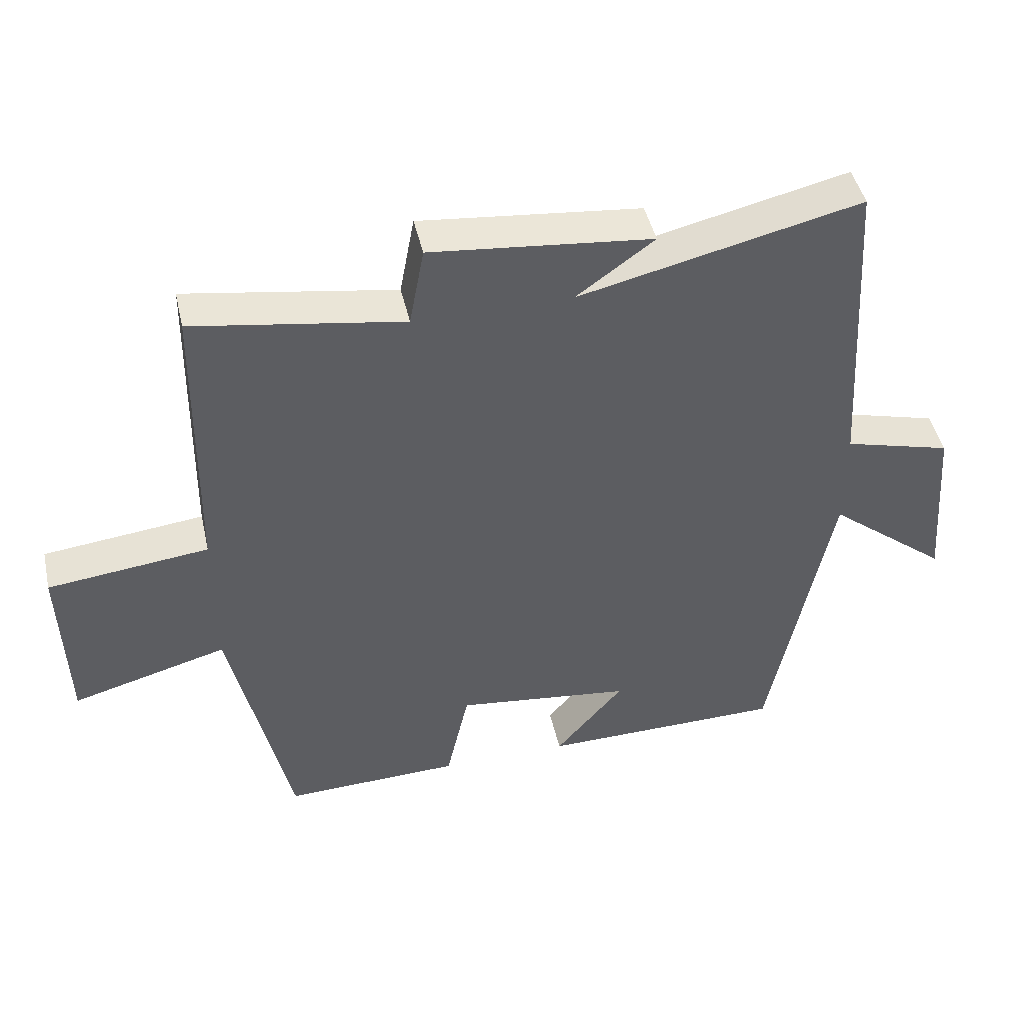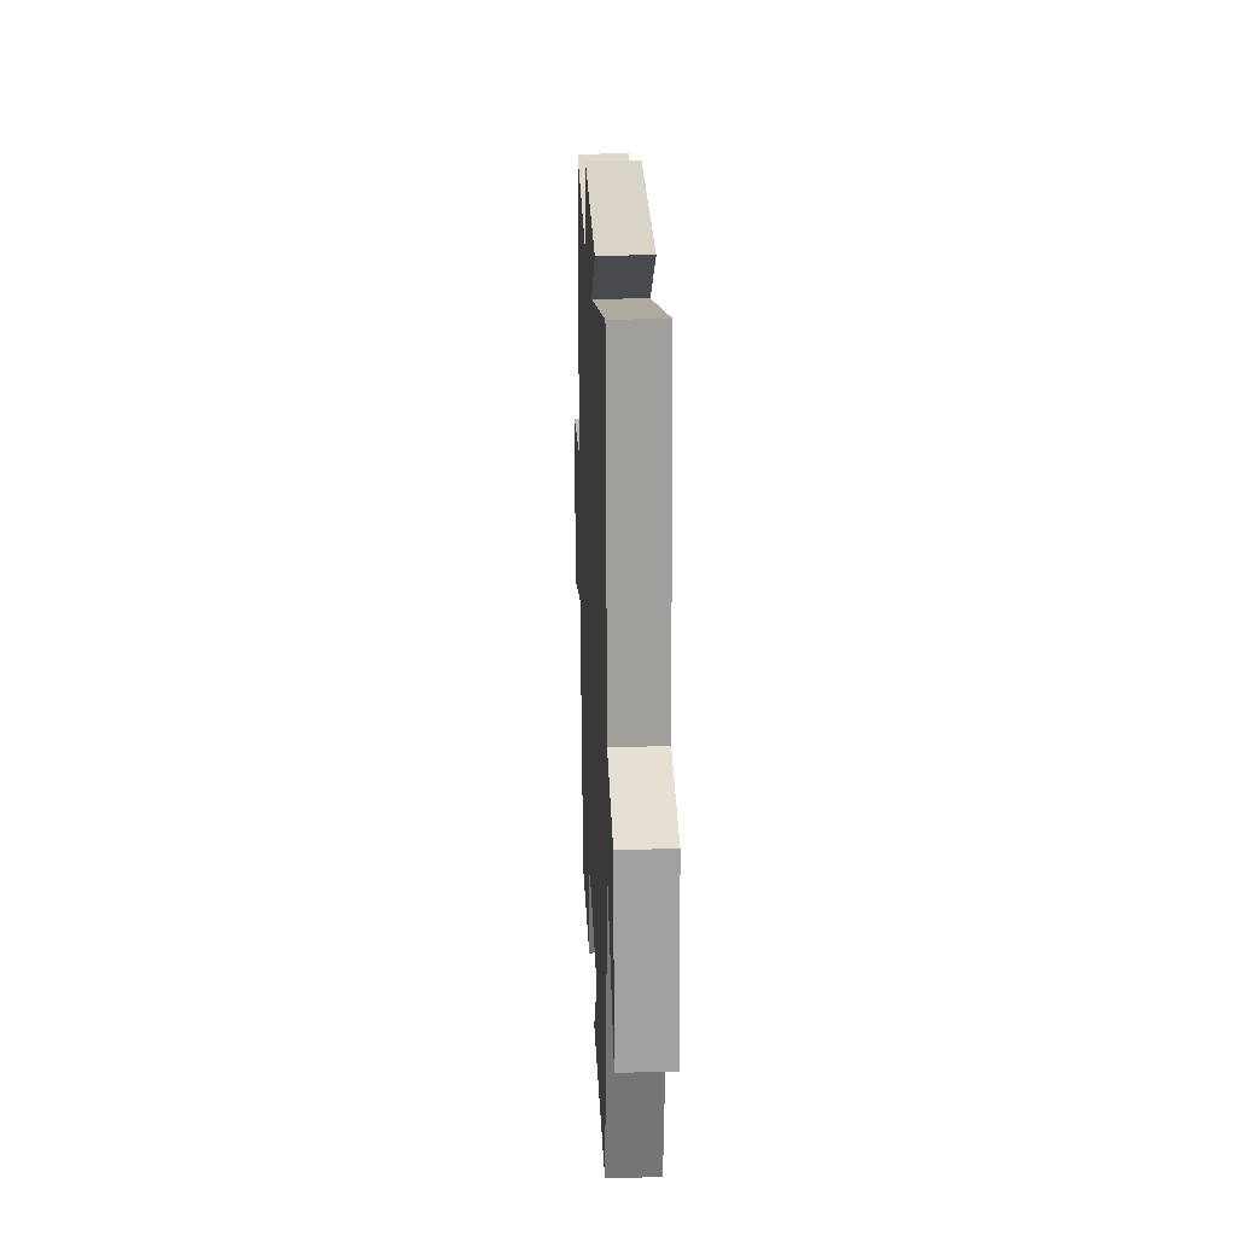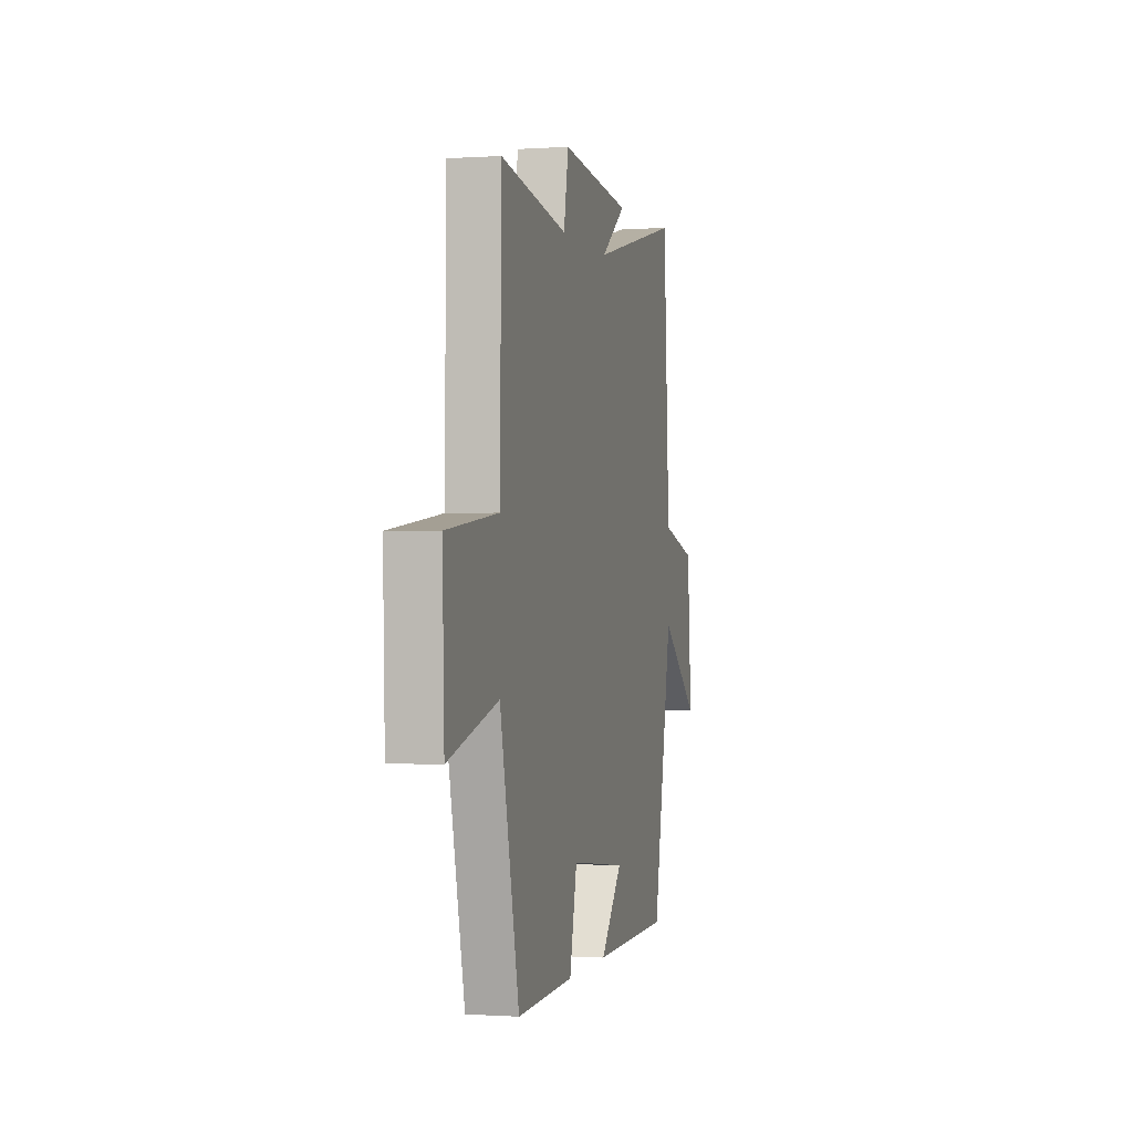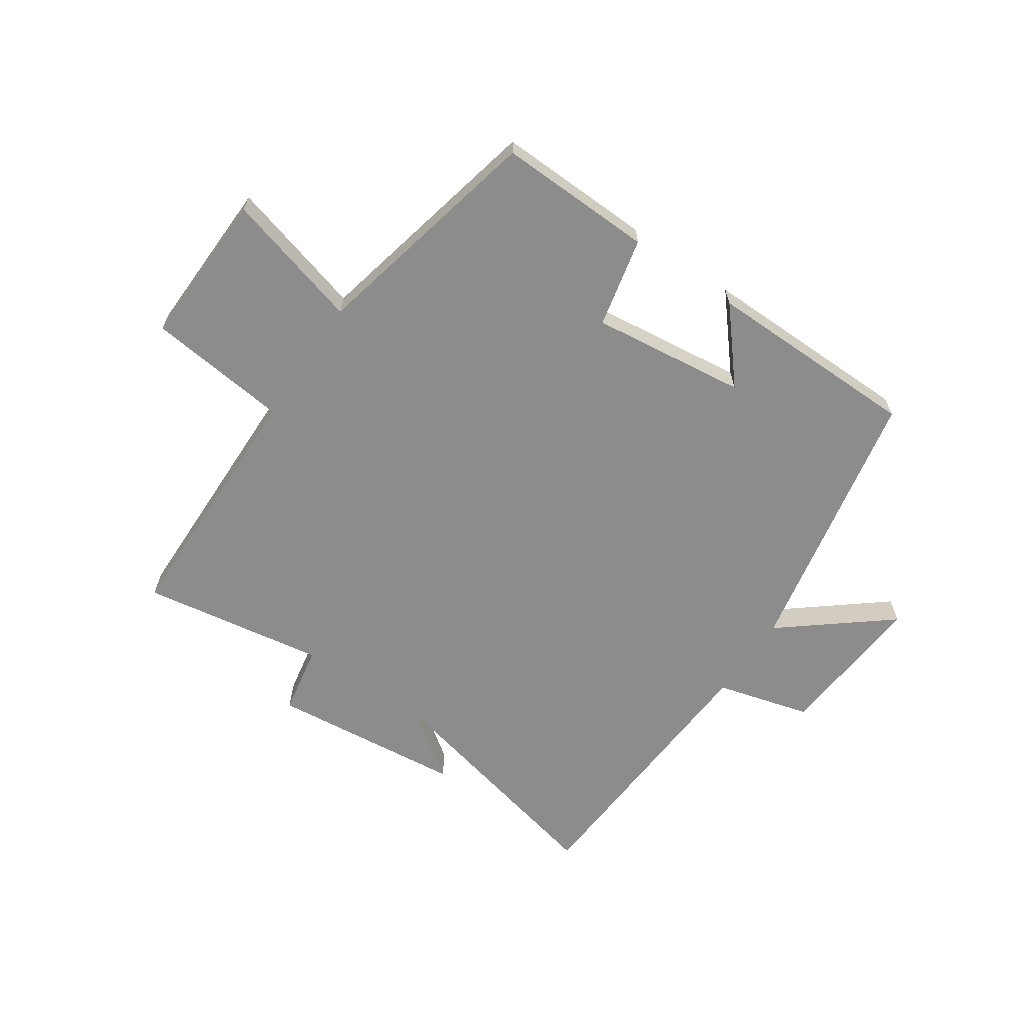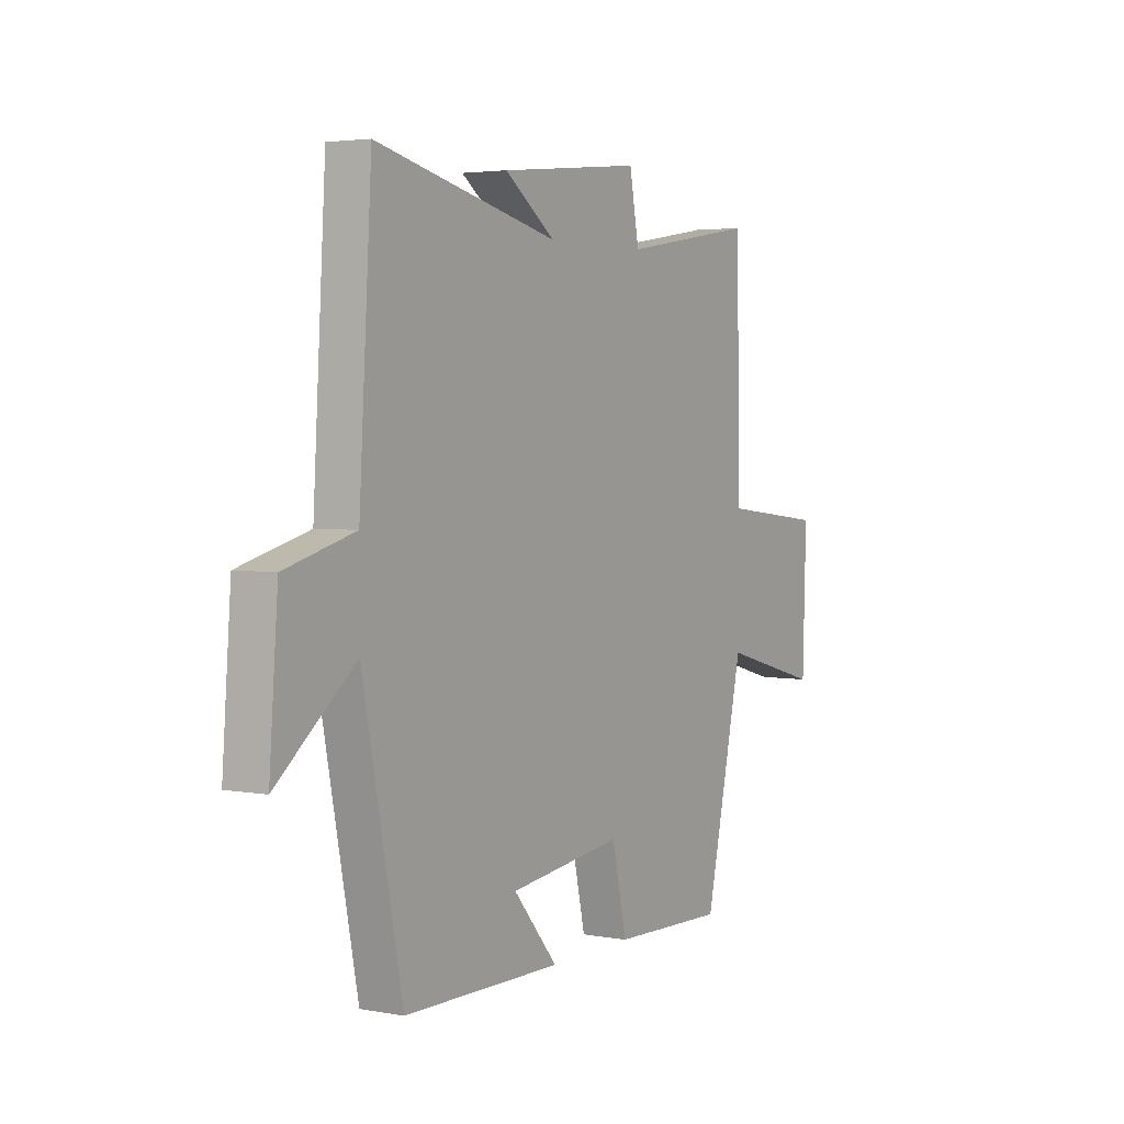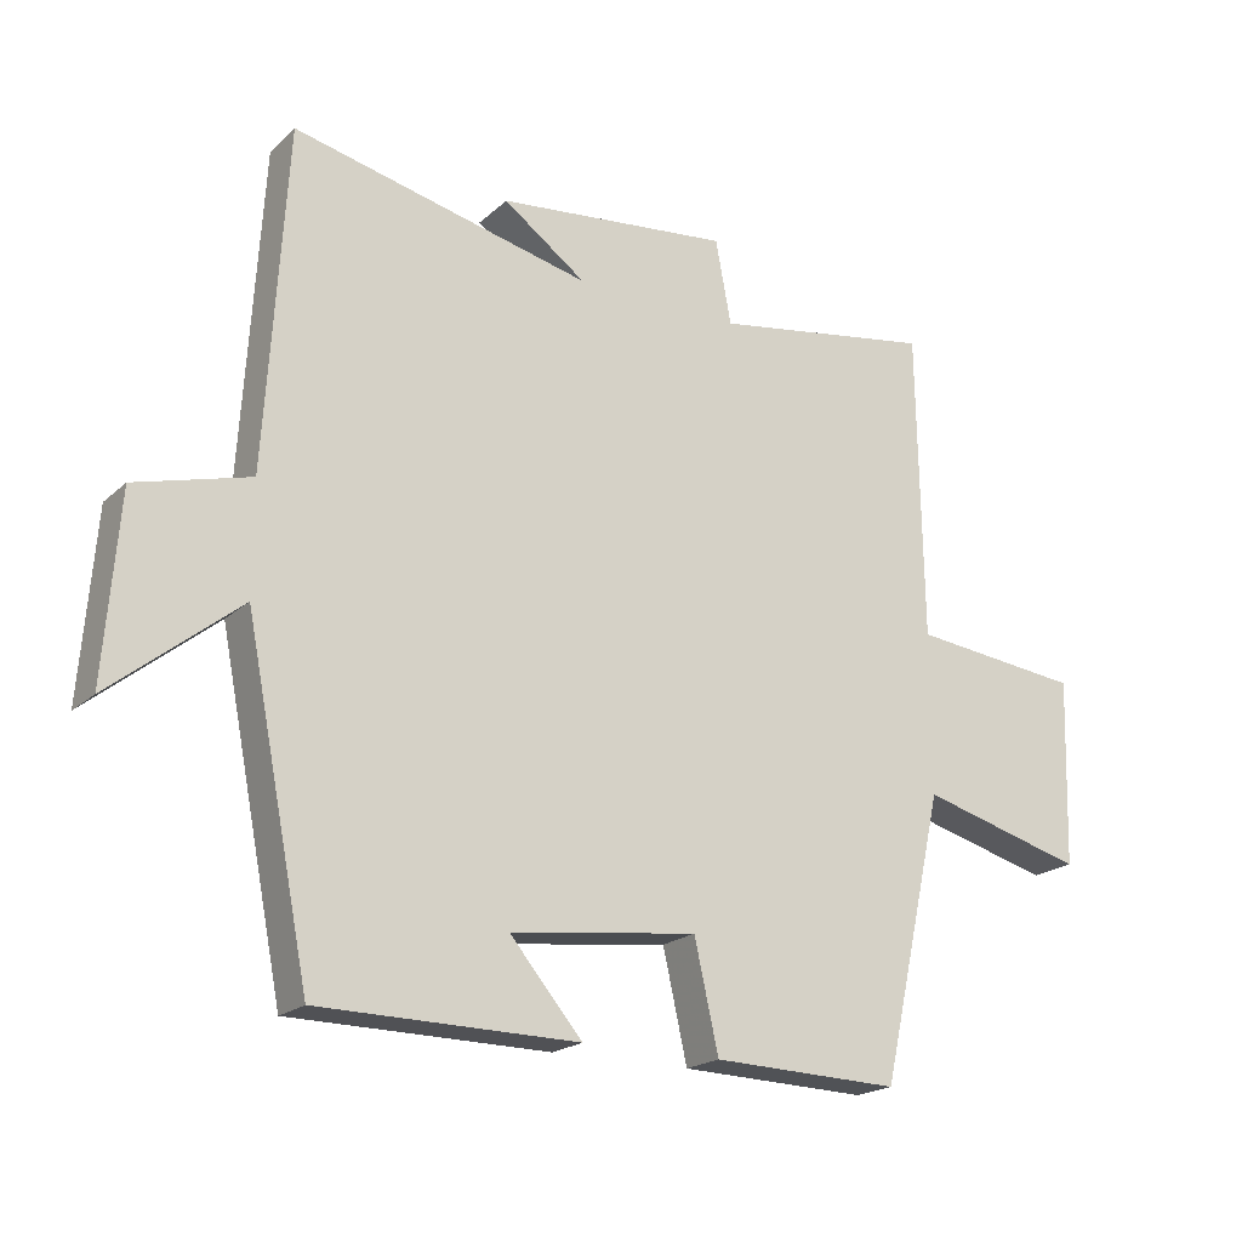
<metadata>
{"format":"obj","ext":"obj","renderer":"f3d","projection":"perspective","resolution":1024,"background":"white","views":[{"elev":45.5,"azim":167.3,"up":"+Z"},{"elev":22.5,"azim":-92.5,"up":"+Z"},{"elev":-0.5,"azim":104.1,"up":"+Z"},{"elev":-64.2,"azim":145.8,"up":"+Y"},{"elev":3.4,"azim":-58.5,"up":"+Z"},{"elev":-19.9,"azim":-32.3,"up":"+Z"}]}
</metadata>
<code>
v -0.409 0.07 -0.496
v -0.5 0.07 -0.034
v -0.68 0.07 -0.179
v -0.66 0.07 0.079
v -0.5 0.07 0.122
v -0.471 0.07 0.597
v -0.052 0.07 0.5
v -0.168 0.07 0.584
v 0.16 0.07 0.618
v 0.182 0.07 0.5
v 0.493 0.07 0.55
v 0.5 0.07 0.116
v 0.739 0.07 0.089
v 0.731 0.07 -0.173
v 0.5 0.07 -0.11
v 0.411 0.07 -0.508
v 0.148 0.07 -0.5
v 0.114 0.07 -0.348
v -0.148 0.07 -0.38
v -0.046 0.07 -0.5
v -0.409 0 -0.496
v -0.5 0 -0.034
v -0.68 0 -0.179
v -0.66 0 0.079
v -0.5 0 0.122
v -0.471 0 0.597
v -0.052 0 0.5
v -0.168 0 0.584
v 0.16 0 0.618
v 0.182 0 0.5
v 0.493 0 0.55
v 0.5 0 0.116
v 0.739 0 0.089
v 0.731 0 -0.173
v 0.5 0 -0.11
v 0.411 0 -0.508
v 0.148 0 -0.5
v 0.114 0 -0.348
v -0.148 0 -0.38
v -0.046 0 -0.5
f 19 20 1 2
f 18 19 2
f 15 16 17 18
f 15 18 2
f 12 13 14 15
f 12 15 2
f 11 12 2
f 10 11 2
f 7 8 9 10
f 7 10 2
f 5 6 7 2
f 2 3 4 5
f 22 21 40 39
f 22 39 38
f 38 37 36 35
f 22 38 35
f 35 34 33 32
f 22 35 32
f 22 32 31
f 22 31 30
f 30 29 28 27
f 22 30 27
f 22 27 26 25
f 25 24 23 22
f 1 21 22 2
f 2 22 23 3
f 3 23 24 4
f 4 24 25 5
f 5 25 26 6
f 6 26 27 7
f 7 27 28 8
f 8 28 29 9
f 9 29 30 10
f 10 30 31 11
f 11 31 32 12
f 12 32 33 13
f 13 33 34 14
f 14 34 35 15
f 15 35 36 16
f 16 36 37 17
f 17 37 38 18
f 18 38 39 19
f 19 39 40 20
f 20 40 21 1

</code>
